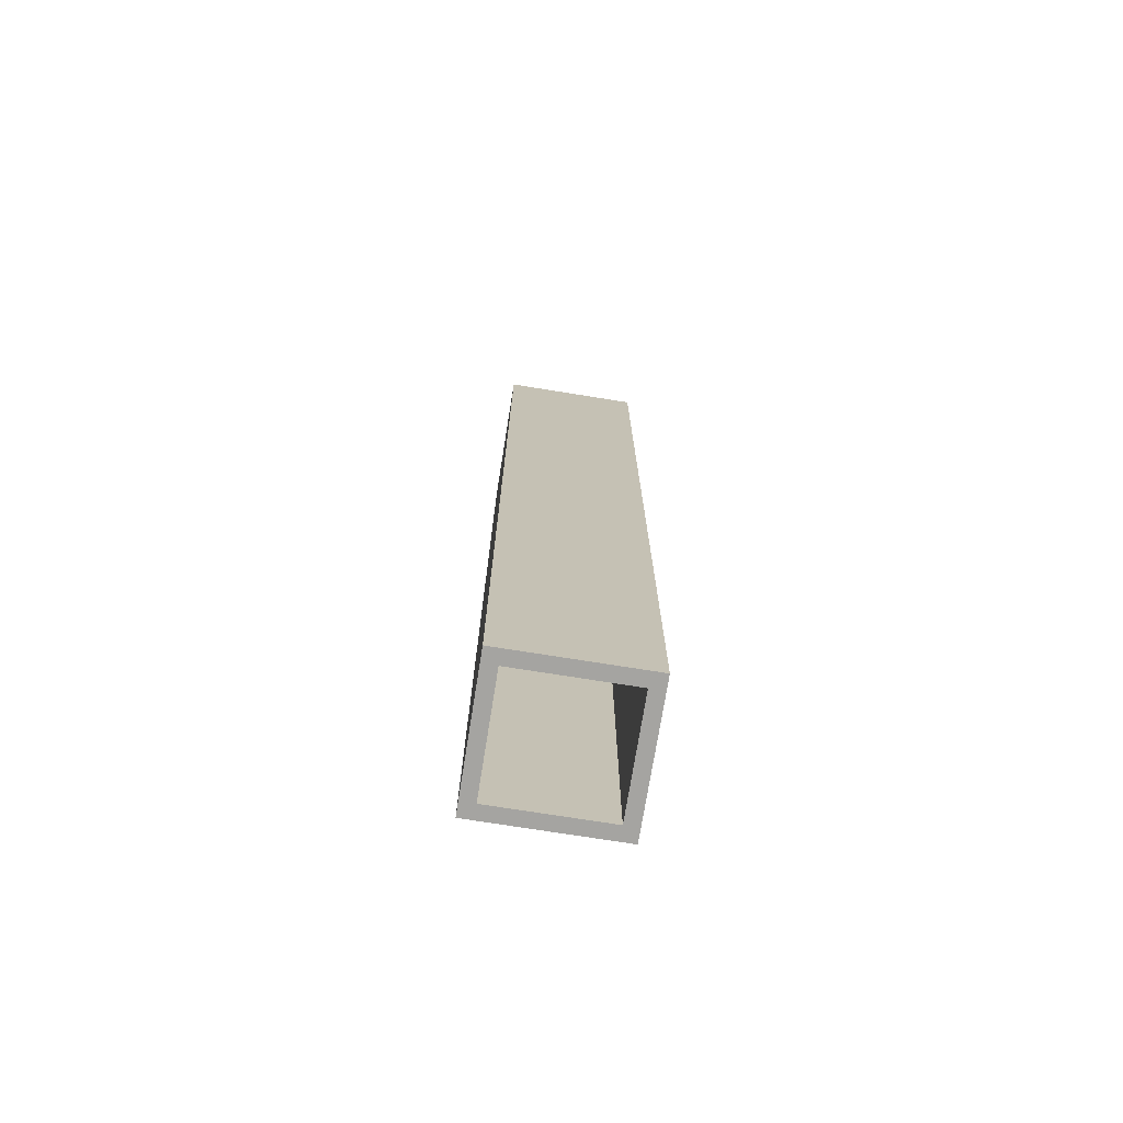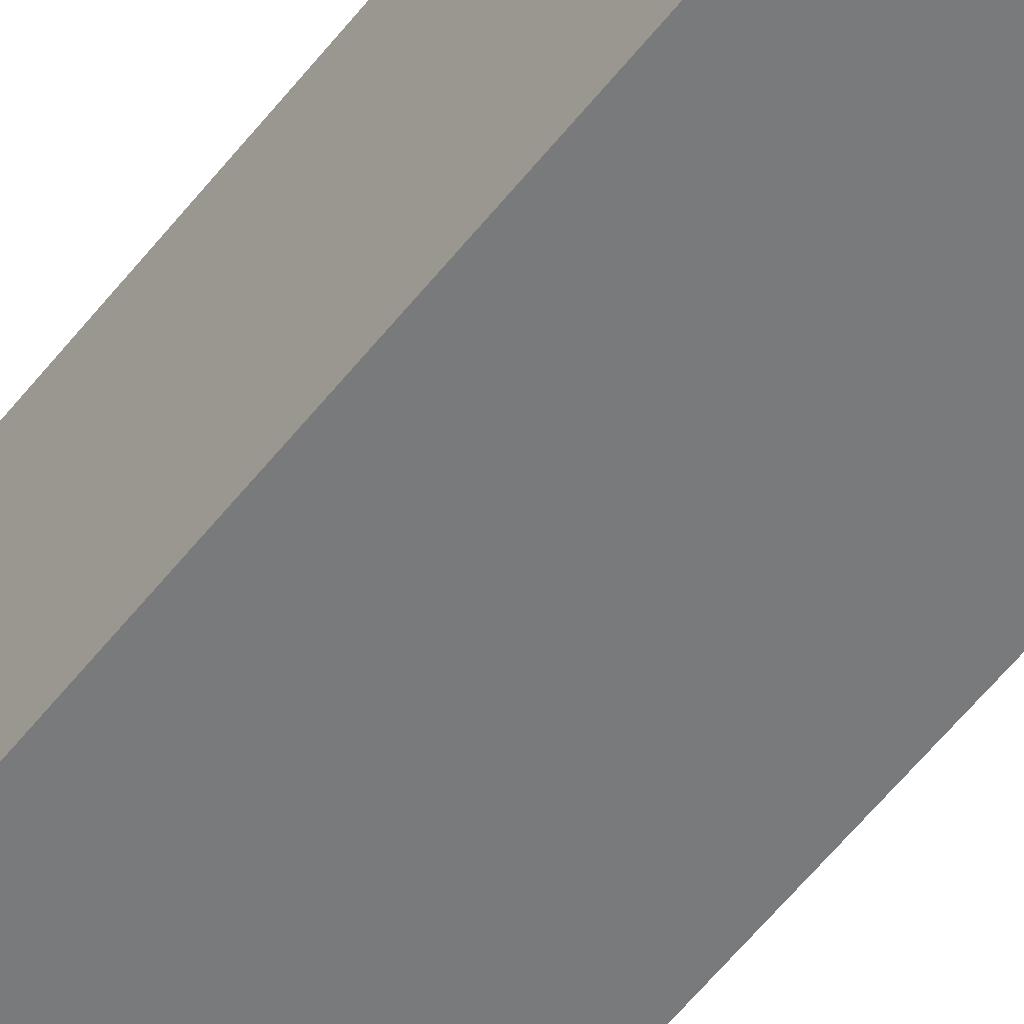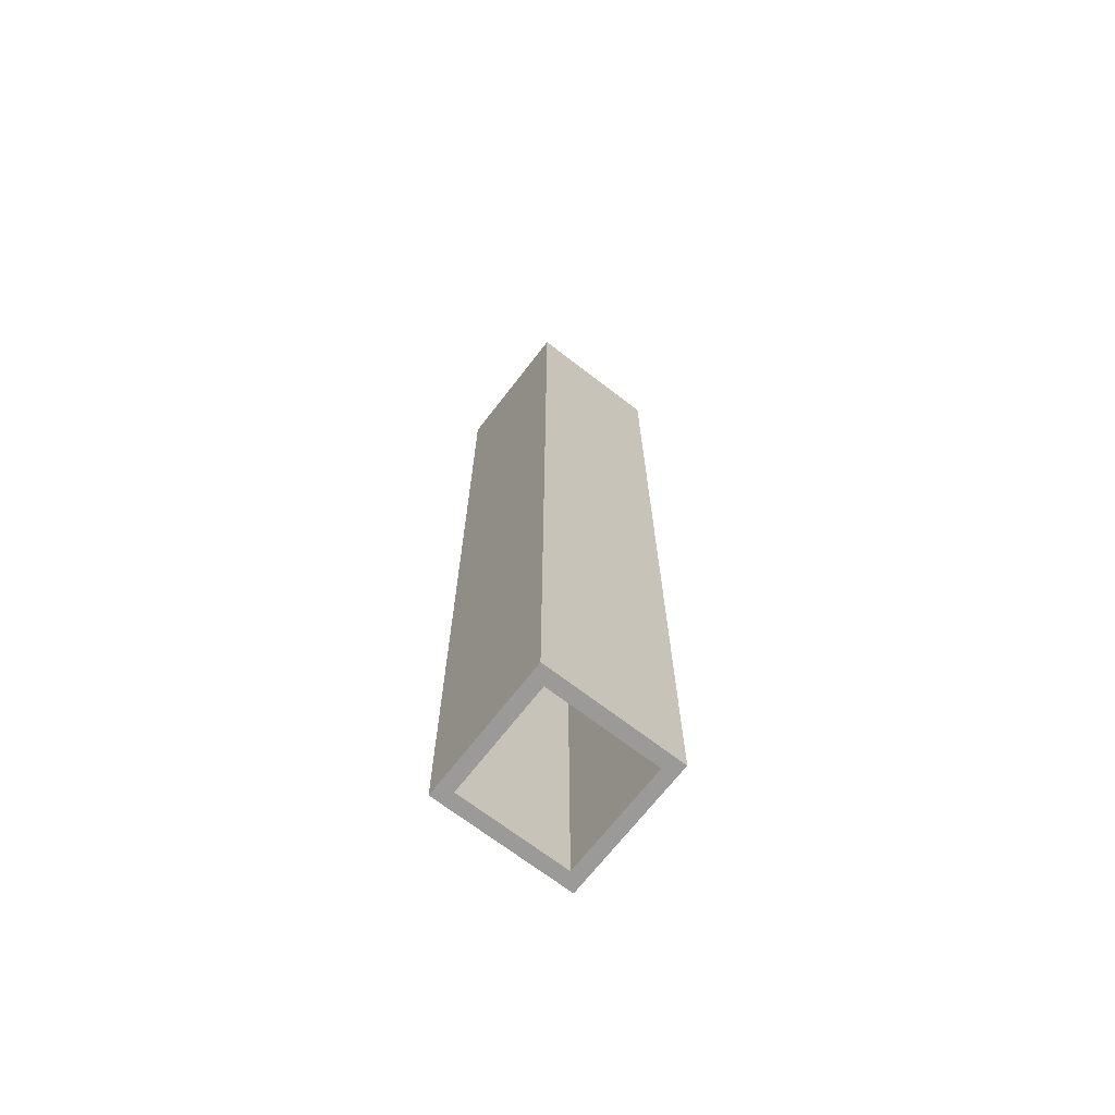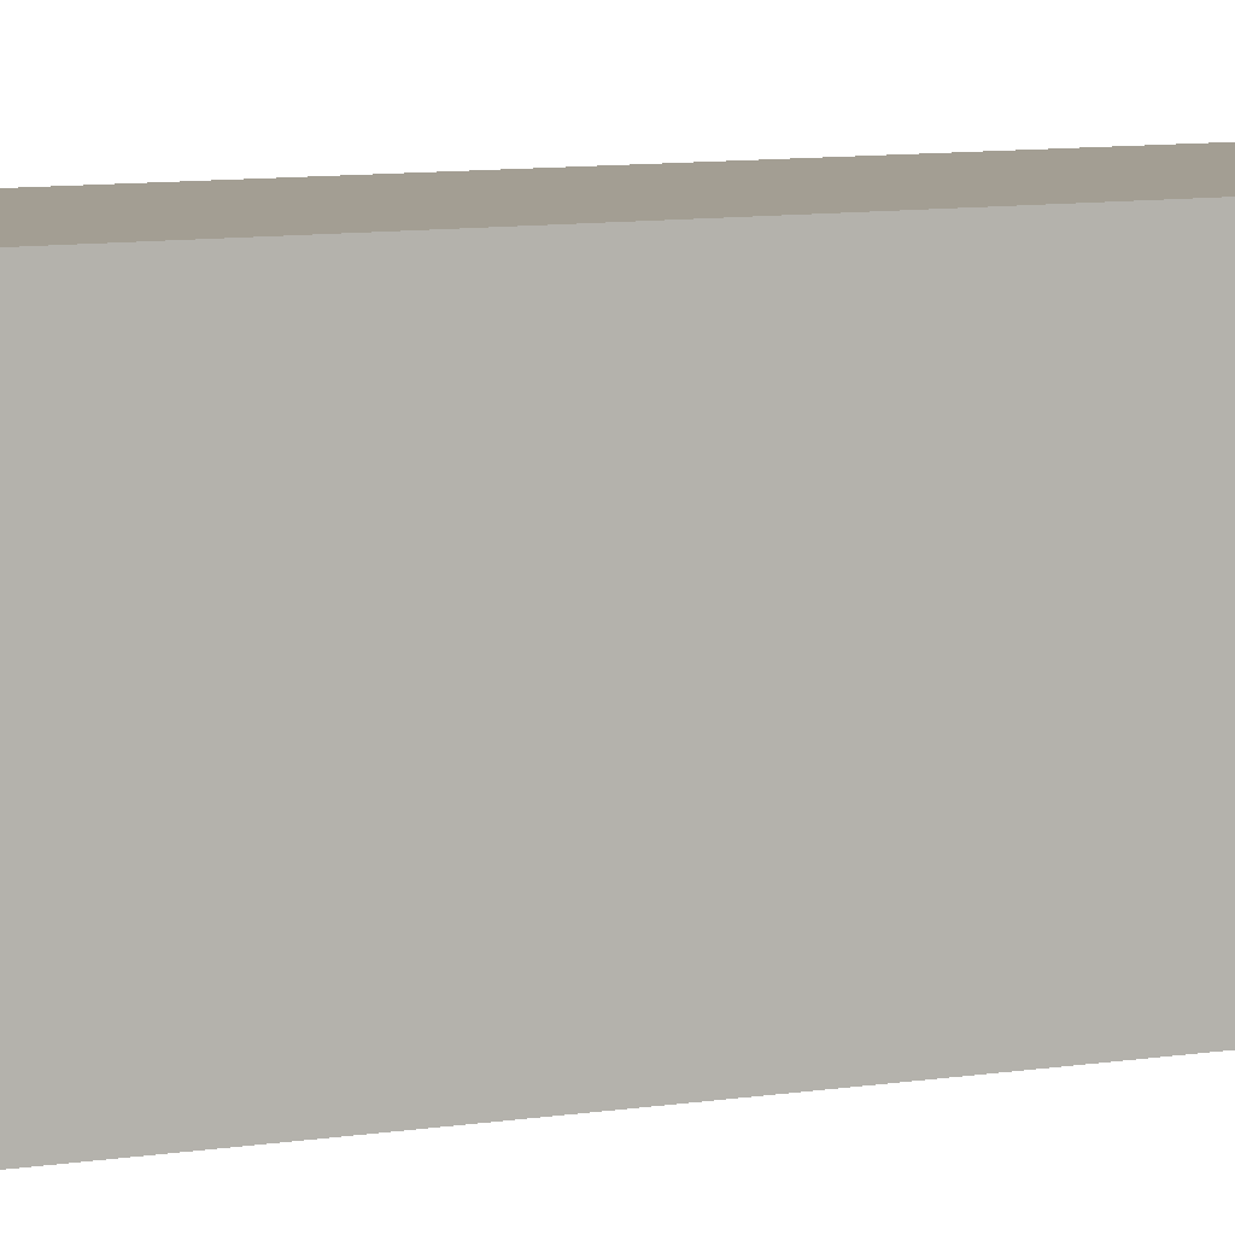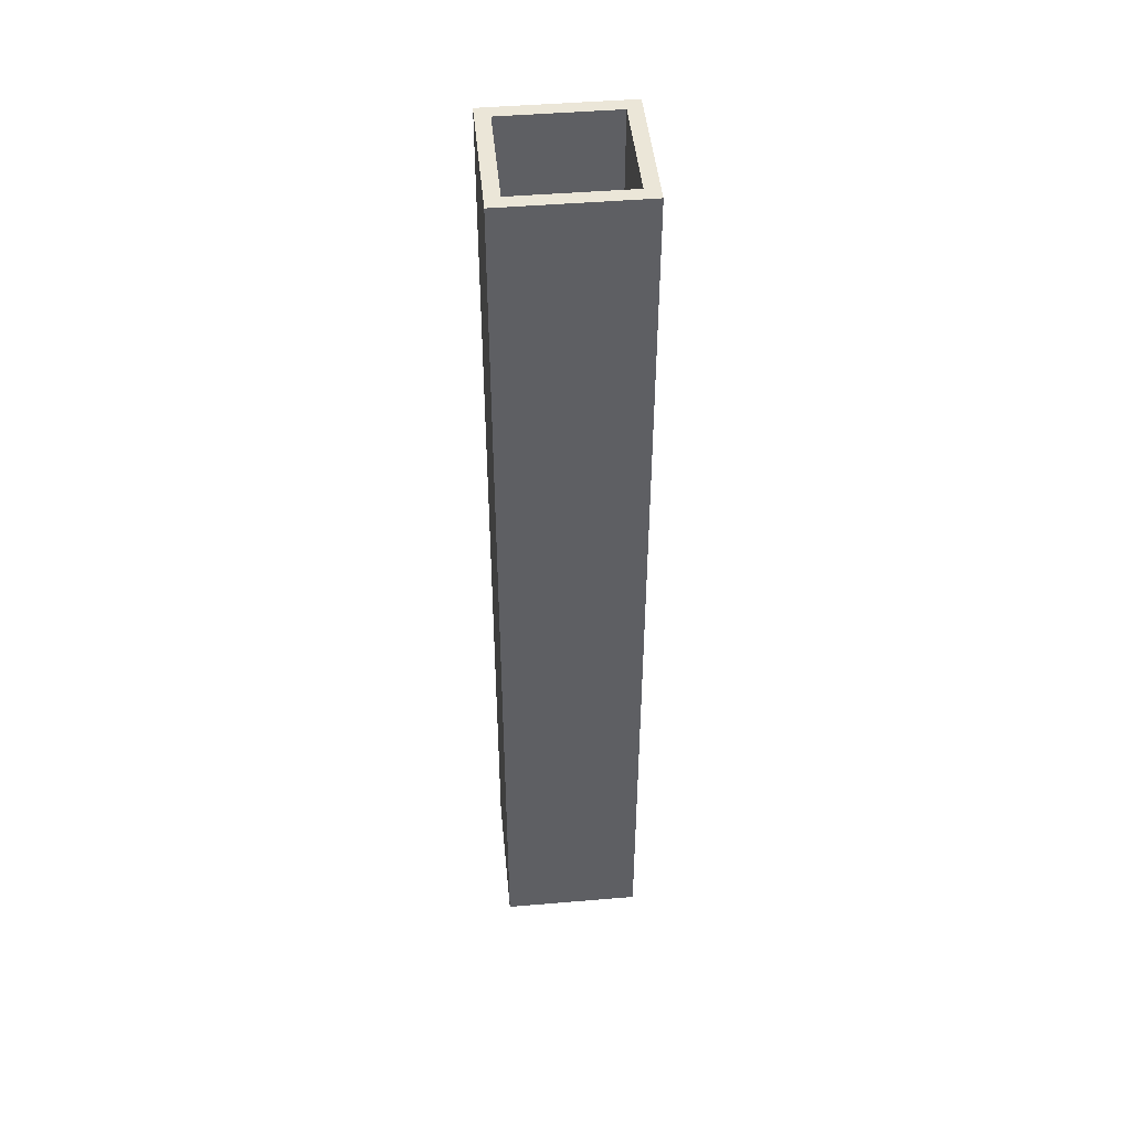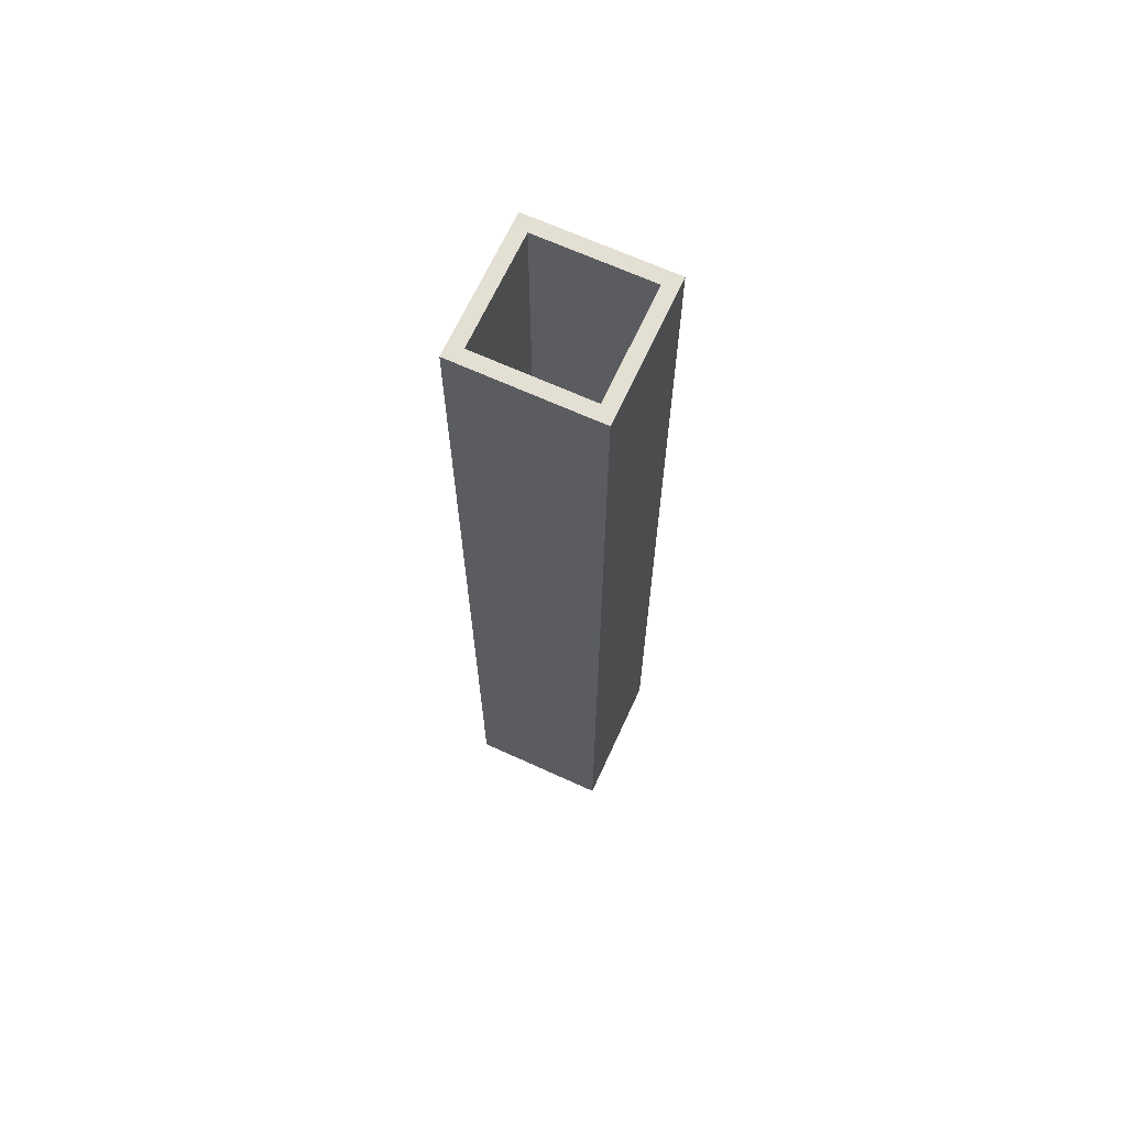
<metadata>
{"format":"obj","ext":"obj","renderer":"f3d","projection":"perspective","resolution":1024,"background":"white","views":[{"elev":-73.2,"azim":-9.1,"up":"+Y"},{"elev":-58.0,"azim":-37.8,"up":"+Z"},{"elev":-69.3,"azim":-37.7,"up":"+Y"},{"elev":5.2,"azim":53.9,"up":"+Z"},{"elev":46.2,"azim":84.5,"up":"+Y"},{"elev":67.1,"azim":-155.4,"up":"+Y"}]}
</metadata>
<code>
o Cube
v -0.4 0 1
v -0.6 0 1
v -0.8 0 1
v -1 0 1
v -0.2 0 1
v 0 0 1
v 0.2 0 1
v 0.4 0 1
v 0.6 0 1
v 0.8 0 1
v 1 0 1
v -1 0 0.8
v -0.8 0 0.8
v -0.6 0 0.8
v -0.4 0 0.8
v -0.2 0 0.8
v 0 0 0.8
v 0.2 0 0.8
v 0.4 0 0.8
v 0.6 0 0.8
v 0.8 0 0.8
v 1 0 0.8
v -1 0 0.6
v -0.8 0 0.6
v 0.8 5.696 -0.6
v -0.8 5.696 -0.6
v -1 5.696 -0.6
v 1 5.696 -0.4
v 0.8 5.696 -0.4
v -0.8 5.696 -0.4
v -1 5.696 -0.4
v 0.8 0 0.6
v 1 0 0.6
v -1 0 0.4
v -0.8 0 0.4
v 1 5.696 -0.2
v 0.8 5.696 -0.2
v -0.8 5.696 -0.2
v -1 5.696 -0.2
v 1 5.696 0
v 0.8 5.696 0
v -0.8 5.696 0
v 0.8 0 0.4
v 1 0 0.4
v -1 0 0.2
v -0.8 0 0.2
v -1 5.696 0
v 1 5.696 0.2
v 0.8 5.696 0.2
v -0.8 5.696 0.2
v -1 5.696 0.2
v 1 5.696 0.4
v 0.8 5.696 0.4
v 0.8 0 0.2
v 1 0 0.2
v -1 0 0
v -0.8 0 0
v -0.8 5.696 0.4
v -1 5.696 0.4
v 1 5.696 0.6
v 0.8 5.696 0.6
v -0.8 5.696 0.6
v -1 5.696 0.6
v 1 5.696 0.8
v 0.8 0 0
v 1 0 0
v -1 0 -0.2
v -0.8 0 -0.2
v 0.8 5.696 0.8
v 0.6 5.696 0.8
v 0.4 5.696 0.8
v 0.2 5.696 0.8
v 0 5.696 0.8
v -0.2 5.696 0.8
v -0.4 5.696 0.8
v 0.8 0 -0.2
v 1 0 -0.2
v -1 0 -0.4
v -0.8 0 -0.4
v -0.6 5.696 0.8
v -0.8 5.696 0.8
v -1 5.696 0.8
v 1 5.696 1
v 0.8 5.696 1
v 0.6 5.696 1
v 0.4 5.696 1
v 0.8 0 -0.4
v 1 0 -0.4
v -1 0 -0.6
v -0.8 0 -0.6
v 0.2 5.696 1
v 0 5.696 1
v -0.2 5.696 1
v -1 5.696 1
v -0.8 5.696 1
v -0.6 5.696 1
v -0.4 5.696 1
v 0.8 0 -0.6
v 1 0 -0.6
v -1 0 -0.8
v -0.8 0 -0.8
v -0.6 0 -0.8
v -0.4 0 -0.8
v -0.2 0 -0.8
v 0 0 -0.8
v 0.2 0 -0.8
v 0.4 0 -0.8
v 0.6 0 -0.8
v 0.8 0 -0.8
v 1 0 -0.8
v -1 0 -1
v -0.8 0 -1
v -0.6 0 -1
v -0.4 0 -1
v -0.2 0 -1
v 0 0 -1
v 0.2 0 -1
v 0.4 0 -1
v 0.6 0 -1
v 0.8 0 -1
v 1 0 -1
v 1 5.696 -0.6
v -1 5.696 -0.8
v -0.8 5.696 -0.8
v -0.6 5.696 -0.8
v -0.4 5.696 -0.8
v -0.2 5.696 -0.8
v 0 5.696 -0.8
v 0.2 5.696 -0.8
v 0.4 5.696 -0.8
v 0.6 5.696 -0.8
v 0.8 5.696 -0.8
v 1 5.696 -0.8
v -1 5.696 -1
v -0.8 5.696 -1
v -0.6 5.696 -1
v -0.4 5.696 -1
v -0.2 5.696 -1
v 0 5.696 -1
v 0.2 5.696 -1
v 0.4 5.696 -1
v 0.6 5.696 -1
v 0.8 5.696 -1
v 1 5.696 -1
v 0.8 13.69 -0.6
v -0.8 13.69 -0.6
v -1 13.69 -0.6
v 1 13.69 -0.4
v 0.8 13.69 -0.4
v -0.8 13.69 -0.4
v -1 13.69 -0.4
v 1 13.69 -0.2
v 0.8 13.69 -0.2
v -0.8 13.69 -0.2
v -1 13.69 -0.2
v 1 13.69 0
v 0.8 13.69 0
v -0.8 13.69 0
v -1 13.69 0
v 1 13.69 0.2
v 0.8 13.69 0.2
v -0.8 13.69 0.2
v -1 13.69 0.2
v 1 13.69 0.4
v 0.8 13.69 0.4
v -0.8 13.69 0.4
v -1 13.69 0.4
v 1 13.69 0.6
v 0.8 13.69 0.6
v -0.8 13.69 0.6
v -1 13.69 0.6
v 1 13.69 0.8
v 0.8 13.69 0.8
v 0.6 13.69 0.8
v 0.4 13.69 0.8
v 0.2 13.69 0.8
v 0 13.69 0.8
v -0.2 13.69 0.8
v -0.4 13.69 0.8
v -0.6 13.69 0.8
v -0.8 13.69 0.8
v -1 13.69 0.8
v 1 13.69 1
v 0.8 13.69 1
v 0.6 13.69 1
v 0.4 13.69 1
v 0.2 13.69 1
v 0 13.69 1
v -0.2 13.69 1
v -1 13.69 1
v -0.8 13.69 1
v -0.6 13.69 1
v -0.4 13.69 1
v 1 13.69 -0.6
v -1 13.69 -0.8
v -0.8 13.69 -0.8
v -0.6 13.69 -0.8
v -0.4 13.69 -0.8
v -0.2 13.69 -0.8
v 0 13.69 -0.8
v 0.2 13.69 -0.8
v 0.4 13.69 -0.8
v 0.6 13.69 -0.8
v 0.8 13.69 -0.8
v 1 13.69 -0.8
v -1 13.69 -1
v -0.8 13.69 -1
v -0.6 13.69 -1
v -0.4 13.69 -1
v -0.2 13.69 -1
v 0 13.69 -1
v 0.2 13.69 -1
v 0.4 13.69 -1
v 0.6 13.69 -1
v 0.8 13.69 -1
v 1 13.69 -1
f 4 12 13 3
f 1 15 16 5
f 2 14 15 1
f 5 16 17 6
f 3 13 14 2
f 6 17 18 7
f 7 18 19 8
f 8 19 20 9
f 9 20 21 10
f 10 21 22 11
f 12 23 24 13
f 112 111 134 135
f 18 17 73 72
f 46 57 42 50
f 111 100 123 134
f 17 16 74 73
f 44 55 48 52
f 108 109 132 131
f 109 98 25 132
f 21 32 33 22
f 23 34 35 24
f 98 87 29 25
f 43 32 61 53
f 6 7 91 92
f 56 45 51 47
f 99 110 133 122
f 5 6 92 93
f 16 15 75 74
f 54 43 53 49
f 32 43 44 33
f 34 45 46 35
f 57 68 38 42
f 107 108 131 130
f 67 56 47 39
f 1 5 93 97
f 121 120 143 144
f 15 14 80 75
f 106 107 130 129
f 110 121 144 133
f 43 54 55 44
f 45 56 57 46
f 55 66 40 48
f 120 119 142 143
f 105 106 129 128
f 65 54 49 41
f 138 137 209 210
f 82 94 190 182
f 124 125 197 196
f 48 40 156 160
f 54 65 66 55
f 56 67 68 57
f 86 85 185 186
f 51 59 167 163
f 61 69 173 169
f 96 97 193 192
f 126 127 199 198
f 39 47 159 155
f 70 71 175 174
f 142 141 213 214
f 65 76 77 66
f 67 78 79 68
f 73 74 178 177
f 58 50 162 166
f 141 140 212 213
f 80 81 181 180
f 128 129 201 200
f 133 144 216 205
f 137 136 208 209
f 31 39 155 151
f 76 87 88 77
f 78 89 90 79
f 62 58 166 170
f 130 131 203 202
f 84 83 183 184
f 91 86 186 187
f 53 61 169 165
f 144 143 215 216
f 75 80 180 179
f 131 132 204 203
f 87 98 99 88
f 89 100 101 90
f 83 64 172 183
f 71 72 176 175
f 140 139 211 212
f 36 28 148 152
f 94 95 191 190
f 125 126 198 197
f 49 53 165 161
f 27 31 151 147
f 98 109 110 99
f 100 111 112 101
f 101 112 113 102
f 102 113 114 103
f 103 114 115 104
f 104 115 116 105
f 105 116 117 106
f 106 117 118 107
f 107 118 119 108
f 108 119 120 109
f 109 120 121 110
f 33 44 52 60
f 88 99 122 28
f 7 8 86 91
f 113 112 135 136
f 45 34 59 51
f 100 89 27 123
f 19 18 72 71
f 114 113 136 137
f 35 46 50 58
f 32 21 69 61
f 90 101 124 26
f 8 9 85 86
f 87 76 37 29
f 115 114 137 138
f 22 33 60 64
f 20 19 71 70
f 77 88 28 36
f 101 102 125 124
f 9 10 84 85
f 116 115 138 139
f 34 23 63 59
f 89 78 31 27
f 102 103 126 125
f 24 35 58 62
f 21 20 70 69
f 79 90 26 30
f 76 65 41 37
f 12 4 94 82
f 117 116 139 140
f 10 11 83 84
f 4 3 95 94
f 103 104 127 126
f 11 22 64 83
f 66 77 36 40
f 2 1 97 96
f 118 117 140 141
f 3 2 96 95
f 104 105 128 127
f 23 12 82 63
f 14 13 81 80
f 78 67 39 31
f 119 118 141 142
f 13 24 62 81
f 68 79 30 38
f 204 205 216 215
f 203 204 215 214
f 202 203 214 213
f 201 202 213 212
f 200 201 212 211
f 199 200 211 210
f 198 199 210 209
f 197 198 209 208
f 196 197 208 207
f 195 196 207 206
f 145 194 205 204
f 147 146 196 195
f 149 148 194 145
f 151 150 146 147
f 153 152 148 149
f 155 154 150 151
f 157 156 152 153
f 159 158 154 155
f 161 160 156 157
f 163 162 158 159
f 165 164 160 161
f 167 166 162 163
f 169 168 164 165
f 171 170 166 167
f 173 172 168 169
f 182 181 170 171
f 184 183 172 173
f 185 184 173 174
f 186 185 174 175
f 187 186 175 176
f 188 187 176 177
f 191 192 180 181
f 189 188 177 178
f 192 193 179 180
f 193 189 178 179
f 190 191 181 182
f 81 62 170 181
f 60 52 164 168
f 139 138 210 211
f 40 36 152 156
f 25 29 149 145
f 72 73 177 176
f 47 51 163 159
f 37 41 157 153
f 59 63 171 167
f 30 26 146 150
f 136 135 207 208
f 92 91 187 188
f 52 48 160 164
f 42 38 154 158
f 134 123 195 206
f 74 75 179 178
f 64 60 168 172
f 26 124 196 146
f 122 133 205 194
f 97 93 189 193
f 29 37 153 149
f 123 27 147 195
f 41 49 161 157
f 132 25 145 204
f 63 82 182 171
f 38 30 150 154
f 28 122 194 148
f 69 70 174 173
f 50 42 158 162
f 129 130 202 201
f 135 134 206 207
f 143 142 214 215
f 85 84 184 185
f 127 128 200 199
f 95 96 192 191
f 93 92 188 189

</code>
